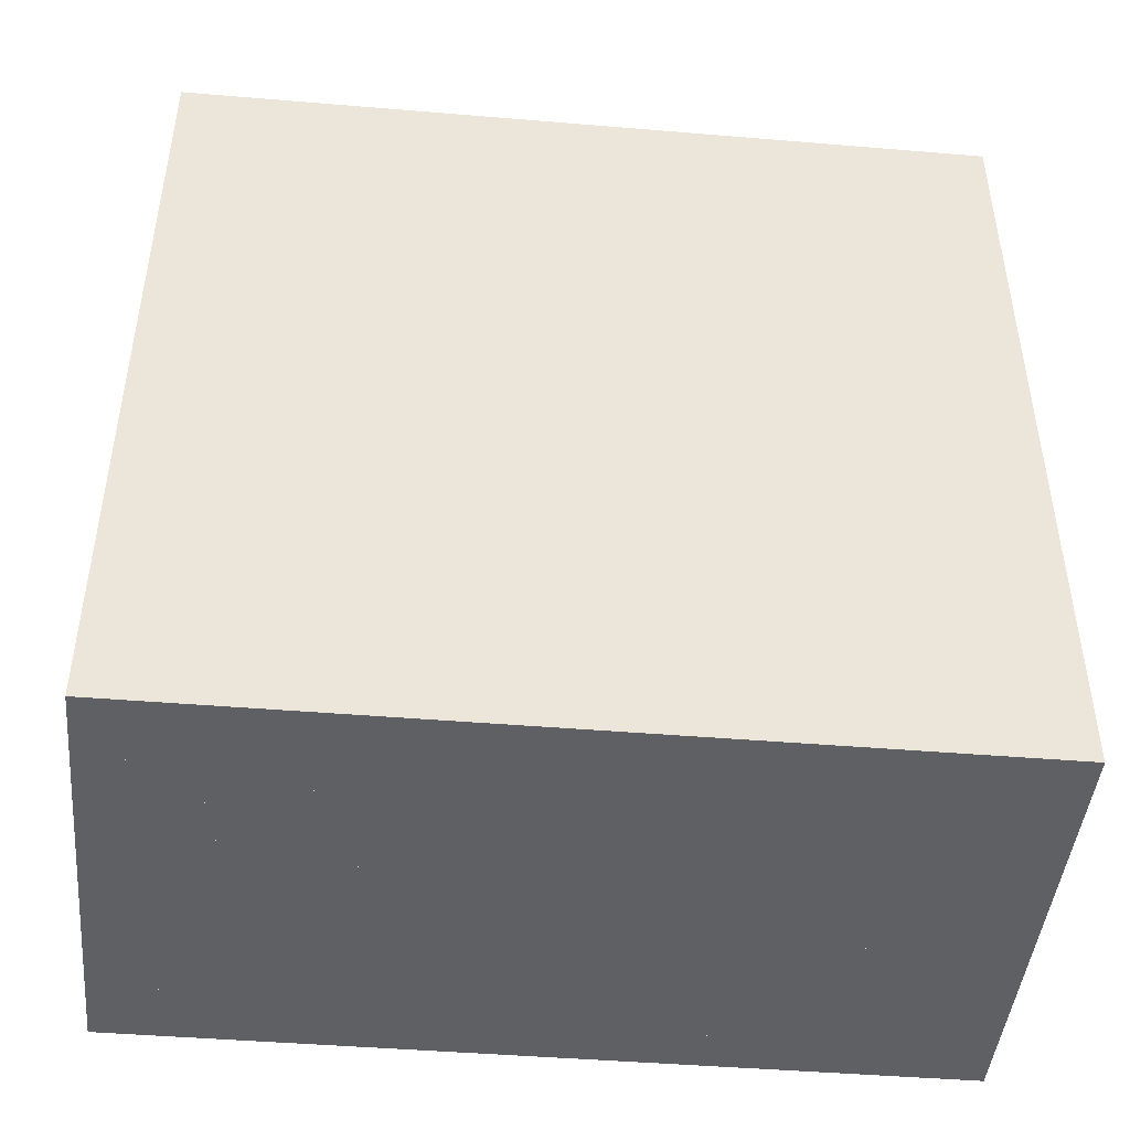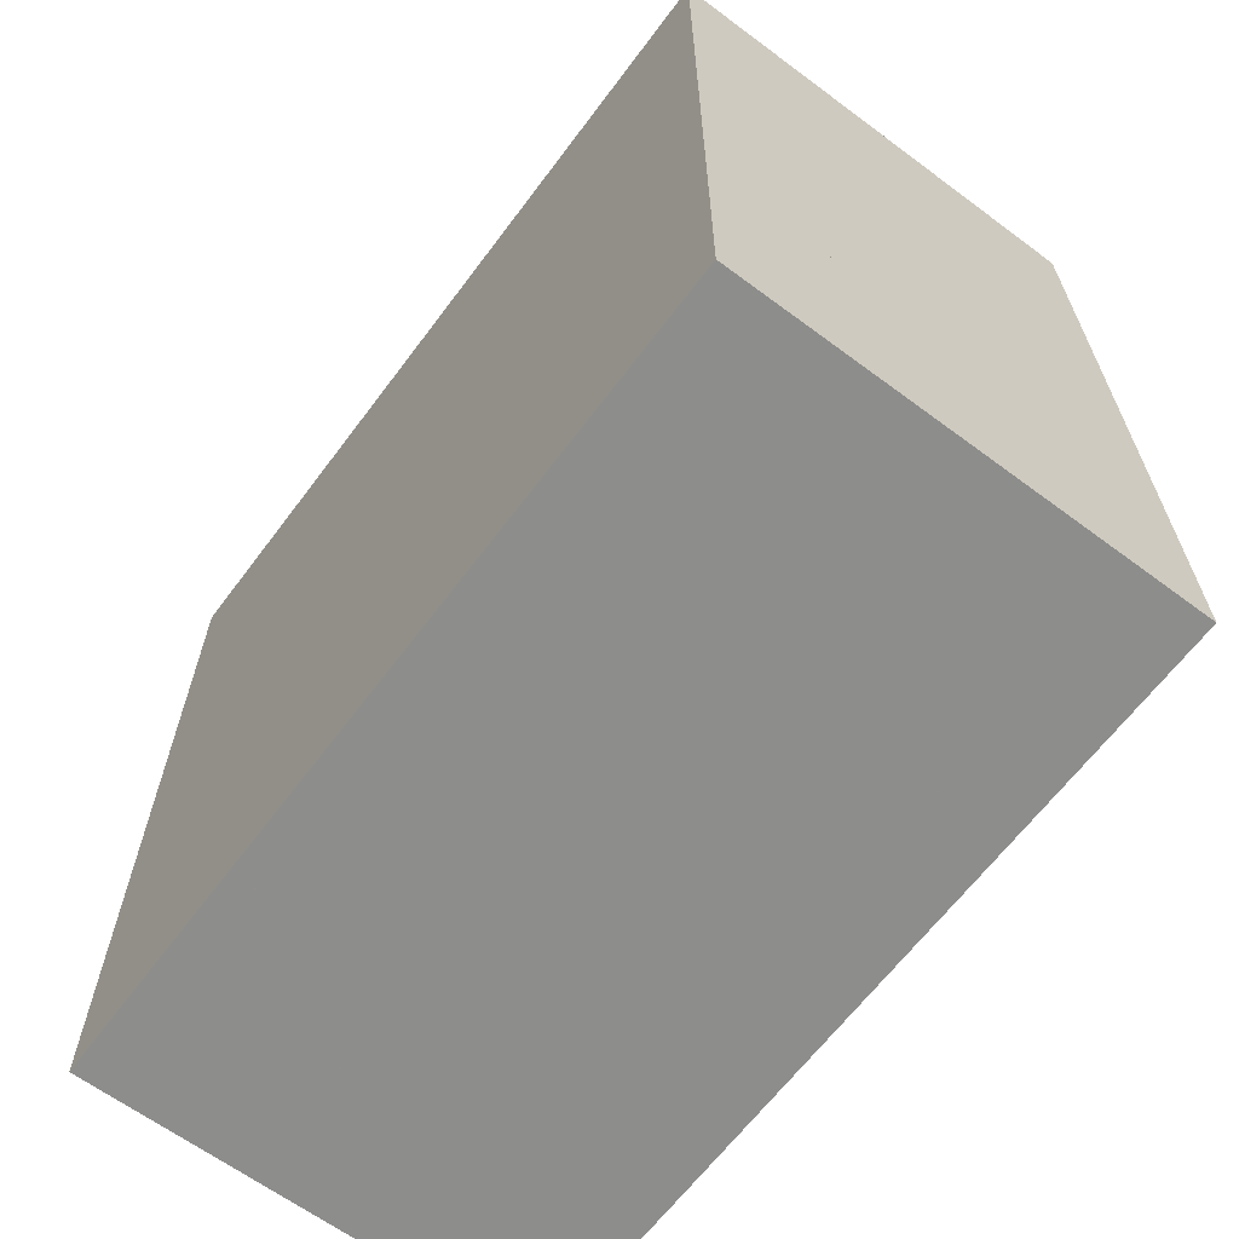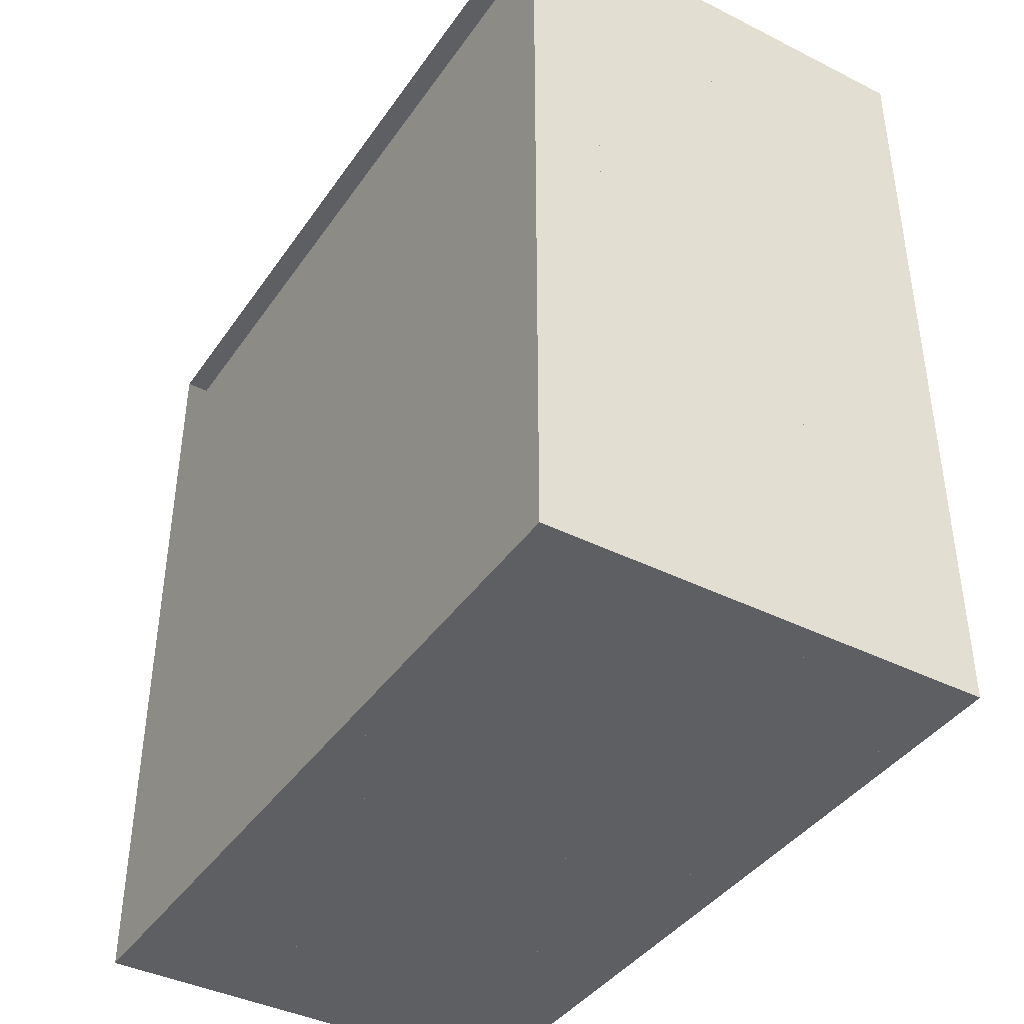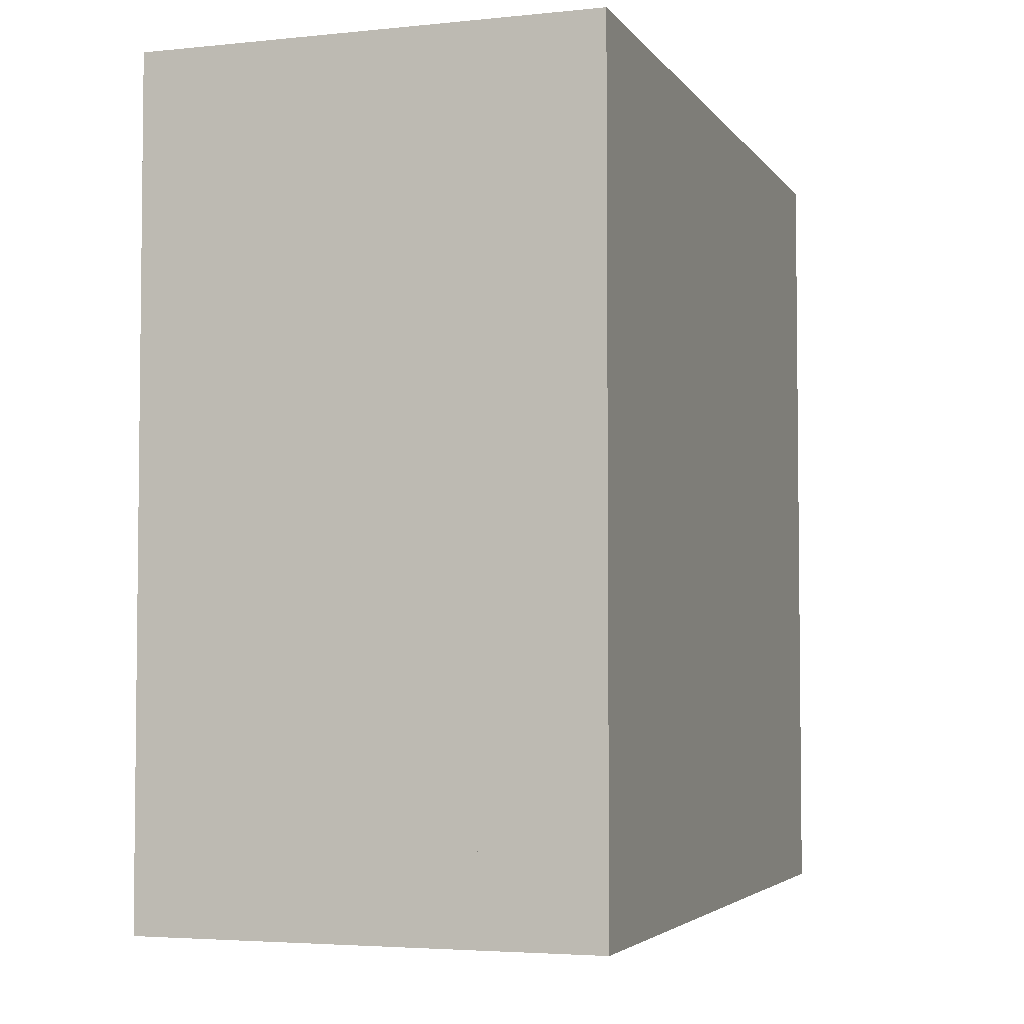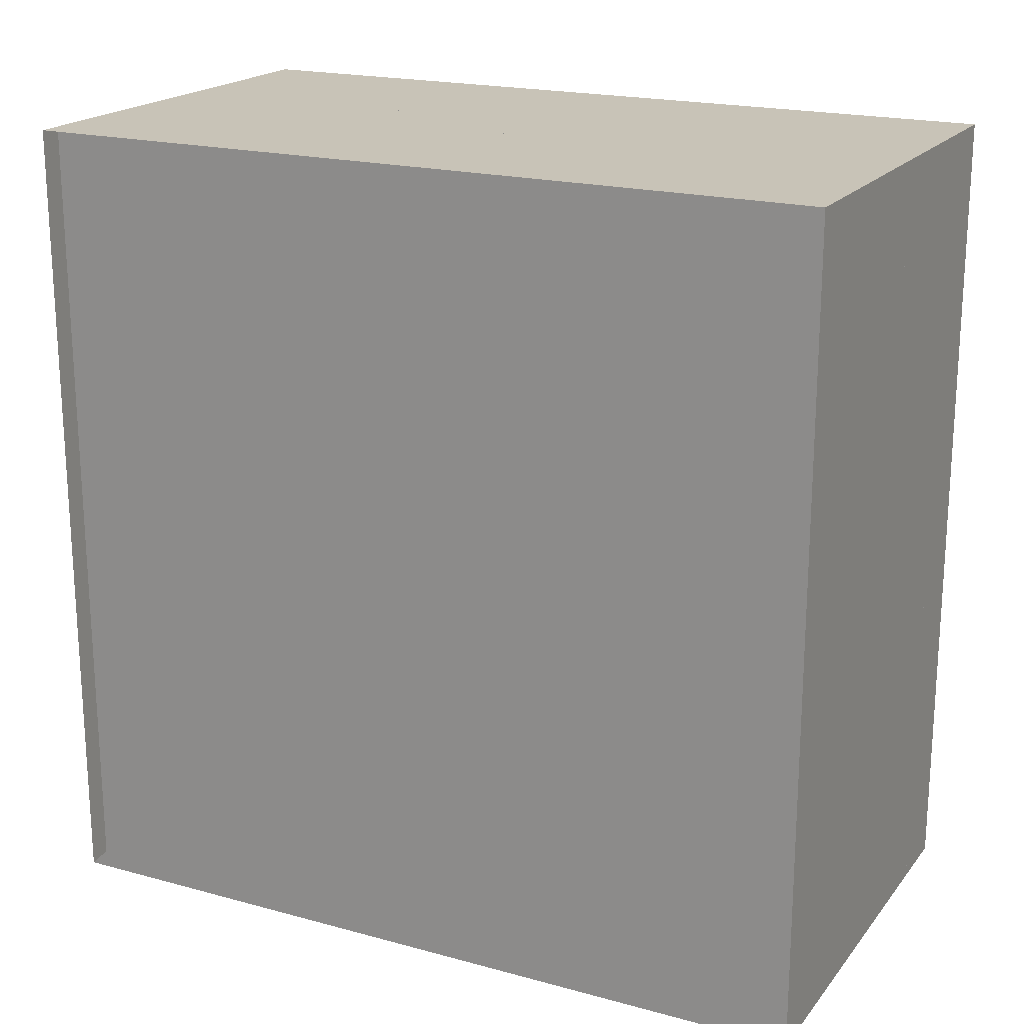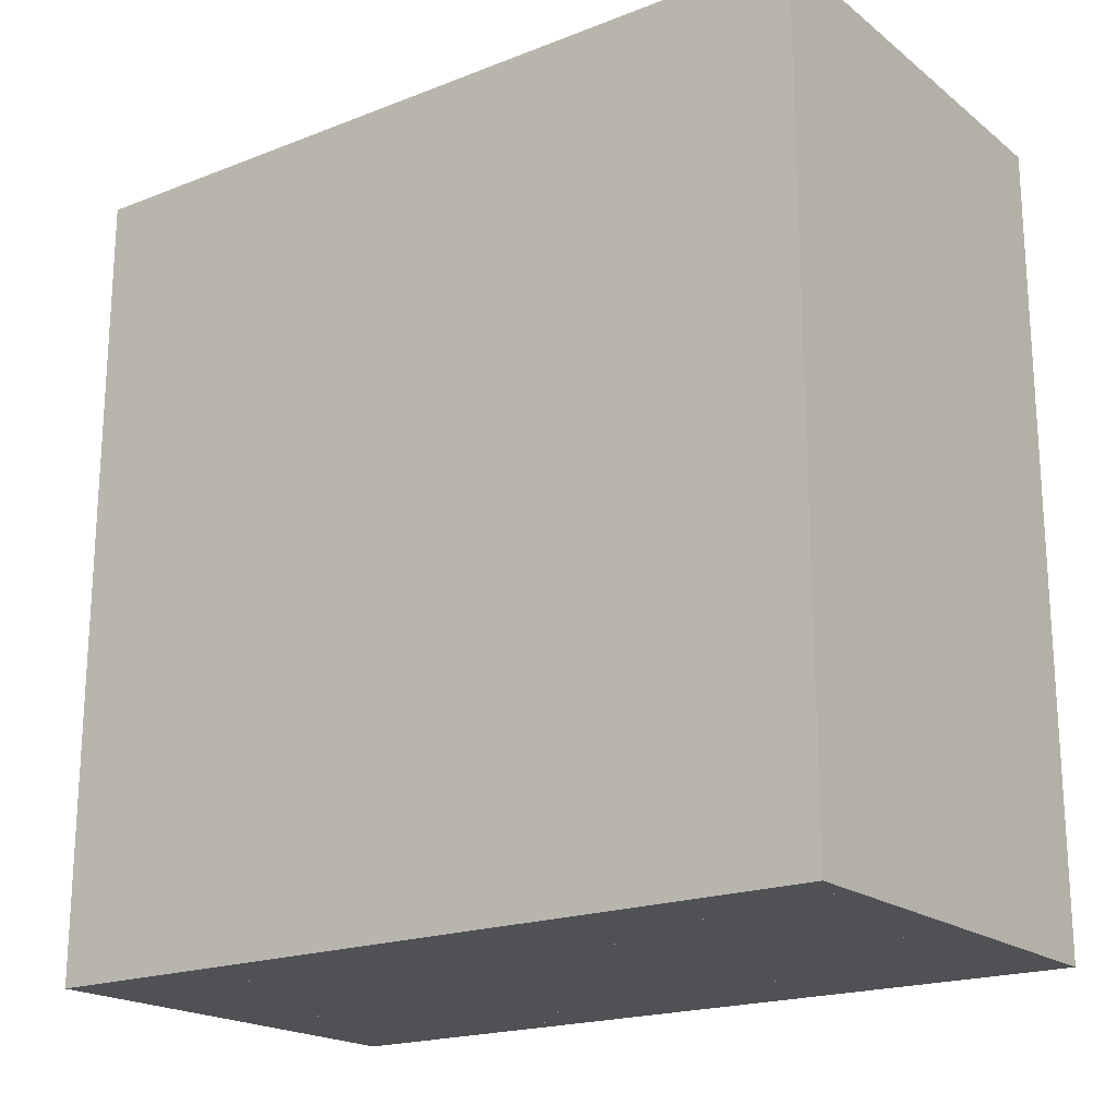
<metadata>
{"format":"obj","ext":"obj","renderer":"f3d","projection":"perspective","resolution":1024,"background":"white","views":[{"elev":-45.2,"azim":84.5,"up":"+Z"},{"elev":-64.5,"azim":143.2,"up":"+Y"},{"elev":-40.5,"azim":-31.5,"up":"+Y"},{"elev":-4.0,"azim":18.7,"up":"+Z"},{"elev":19.6,"azim":-63.2,"up":"+Z"},{"elev":-19.6,"azim":125.8,"up":"+Z"}]}
</metadata>
<code>
v 0 -1 -1
v 0 -1 1
v 0 1 1
v 0 1 -1
v 0.058 -1 -1
v 0.058 -1 1
v 0.058 1 1
v 0.058 1 -1
v 0.1162 -1 -1
v 0.1162 -1 1
v 0.1162 1 1
v 0.1162 1 -1
v 0.1747 -1 -1
v 0.1747 -1 1
v 0.1747 1 1
v 0.1747 1 -1
v 0.233 -1 -1
v 0.233 -1 1
v 0.233 1 1
v 0.233 1 -1
v 0.2911 -1 -1
v 0.2911 -1 1
v 0.2911 1 1
v 0.2911 1 -1
v 0.349 -1 -1
v 0.349 -1 1
v 0.349 1 1
v 0.349 1 -1
v 0.4069 -1 -1
v 0.4069 -1 1
v 0.4069 1 1
v 0.4069 1 -1
v 0.4648 -1 -1
v 0.4648 -1 1
v 0.4648 1 1
v 0.4648 1 -1
v 0.5227 -1 -1
v 0.5227 -1 1
v 0.5227 1 1
v 0.5227 1 -1
v 0.5806 -1 -1
v 0.5806 -1 1
v 0.5806 1 1
v 0.5806 1 -1
v 0.6385 -1 -1
v 0.6385 -1 1
v 0.6385 1 1
v 0.6385 1 -1
v 0.6964 -1 -1
v 0.6964 -1 1
v 0.6964 1 1
v 0.6964 1 -1
v 0.7543 -1 -1
v 0.7543 -1 1
v 0.7543 1 1
v 0.7543 1 -1
v 0.8122 -1 -1
v 0.8122 -1 1
v 0.8122 1 1
v 0.8122 1 -1
v 0.8701 -1 -1
v 0.8701 -1 1
v 0.8701 1 1
v 0.8701 1 -1
v 0.928 -1 -1
v 0.928 -1 1
v 0.928 1 1
v 0.928 1 -1
v 0.9859 -1 -1
v 0.9859 -1 1
v 0.9859 1 1
v 0.9859 1 -1
v 1.044 -1 -1
v 1.044 -1 1
v 1.044 1 1
v 1.044 1 -1
v 1.102 -1 -1
v 1.102 -1 1
v 1.102 1 1
v 1.102 1 -1
f 1 2 4 5
f 5 6 7 8
f 5 6 2 1
f 6 7 3 2
f 7 8 4 3
f 8 5 1 4
f 9 10 11 12
f 9 10 6 5
f 10 11 7 6
f 11 12 8 7
f 12 9 5 8
f 13 14 15 16
f 13 14 10 9
f 14 15 11 10
f 15 16 12 11
f 16 13 9 12
f 17 18 19 20
f 17 18 14 13
f 18 19 15 14
f 19 20 16 15
f 20 17 13 16
f 21 22 23 24
f 21 22 18 17
f 22 23 19 18
f 23 24 20 19
f 24 21 17 20
f 25 26 27 28
f 25 26 22 21
f 26 27 23 22
f 27 28 24 23
f 28 25 21 24
f 29 30 31 32
f 29 30 26 25
f 30 31 27 26
f 31 32 28 27
f 32 29 25 28
f 33 34 35 36
f 33 34 30 29
f 34 35 31 30
f 35 36 32 31
f 36 33 29 32
f 37 38 39 40
f 37 38 34 33
f 38 39 35 34
f 39 40 36 35
f 40 37 33 36
f 41 42 43 44
f 41 42 38 37
f 42 43 39 38
f 43 44 40 39
f 44 41 37 40
f 45 46 47 48
f 45 46 42 41
f 46 47 43 42
f 47 48 44 43
f 48 45 41 44
f 49 50 51 52
f 49 50 46 45
f 50 51 47 46
f 51 52 48 47
f 52 49 45 48
f 53 54 55 56
f 53 54 50 49
f 54 55 51 50
f 55 56 52 51
f 56 53 49 52
f 57 58 59 60
f 57 58 54 53
f 58 59 55 54
f 59 60 56 55
f 60 57 53 56
f 61 62 63 64
f 61 62 58 57
f 62 63 59 58
f 63 64 60 59
f 64 61 57 60
f 65 66 67 68
f 65 66 62 61
f 66 67 63 62
f 67 68 64 63
f 68 65 61 64
f 69 70 71 72
f 69 70 66 65
f 70 71 67 66
f 71 72 68 67
f 72 69 65 68
f 73 74 75 76
f 73 74 70 69
f 74 75 71 70
f 75 76 72 71
f 76 73 69 72
f 77 78 79 80
f 77 78 74 73
f 78 79 75 74
f 79 80 76 75
f 80 77 73 76

</code>
